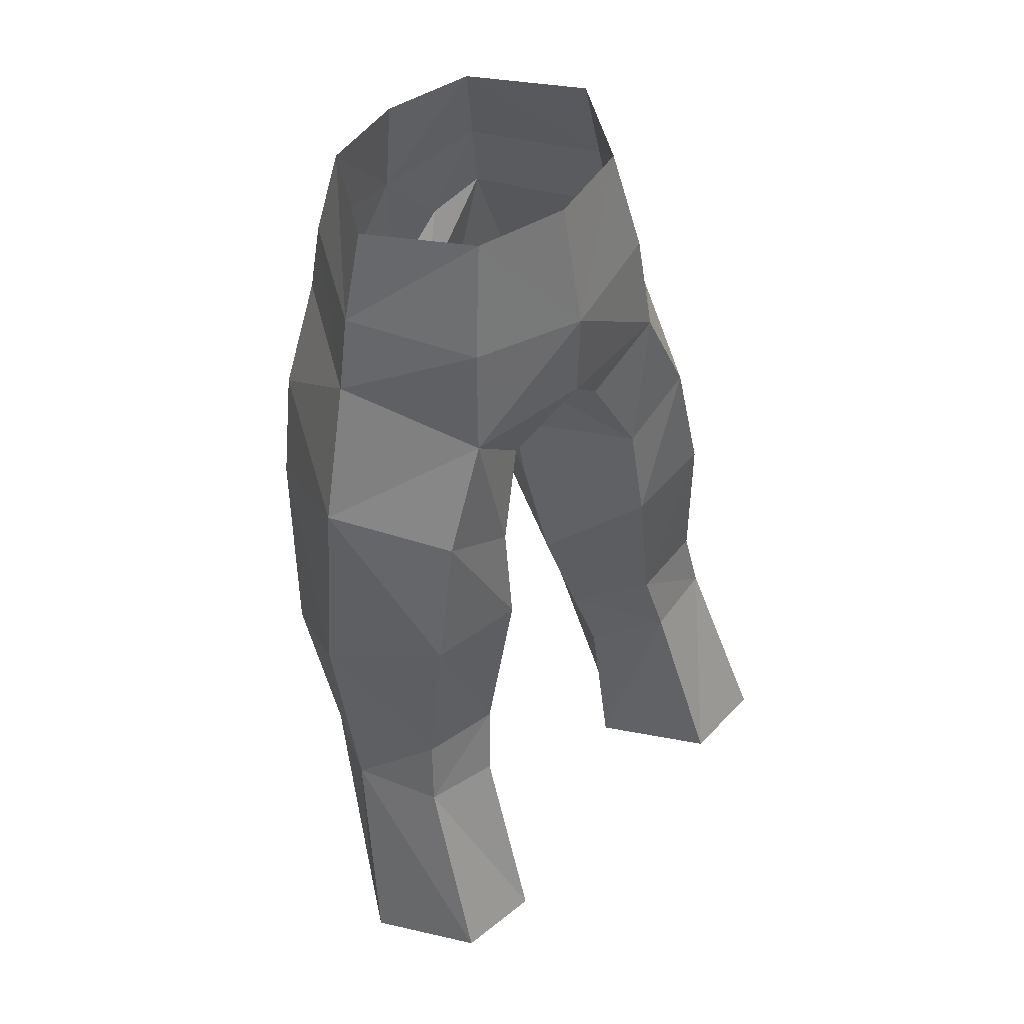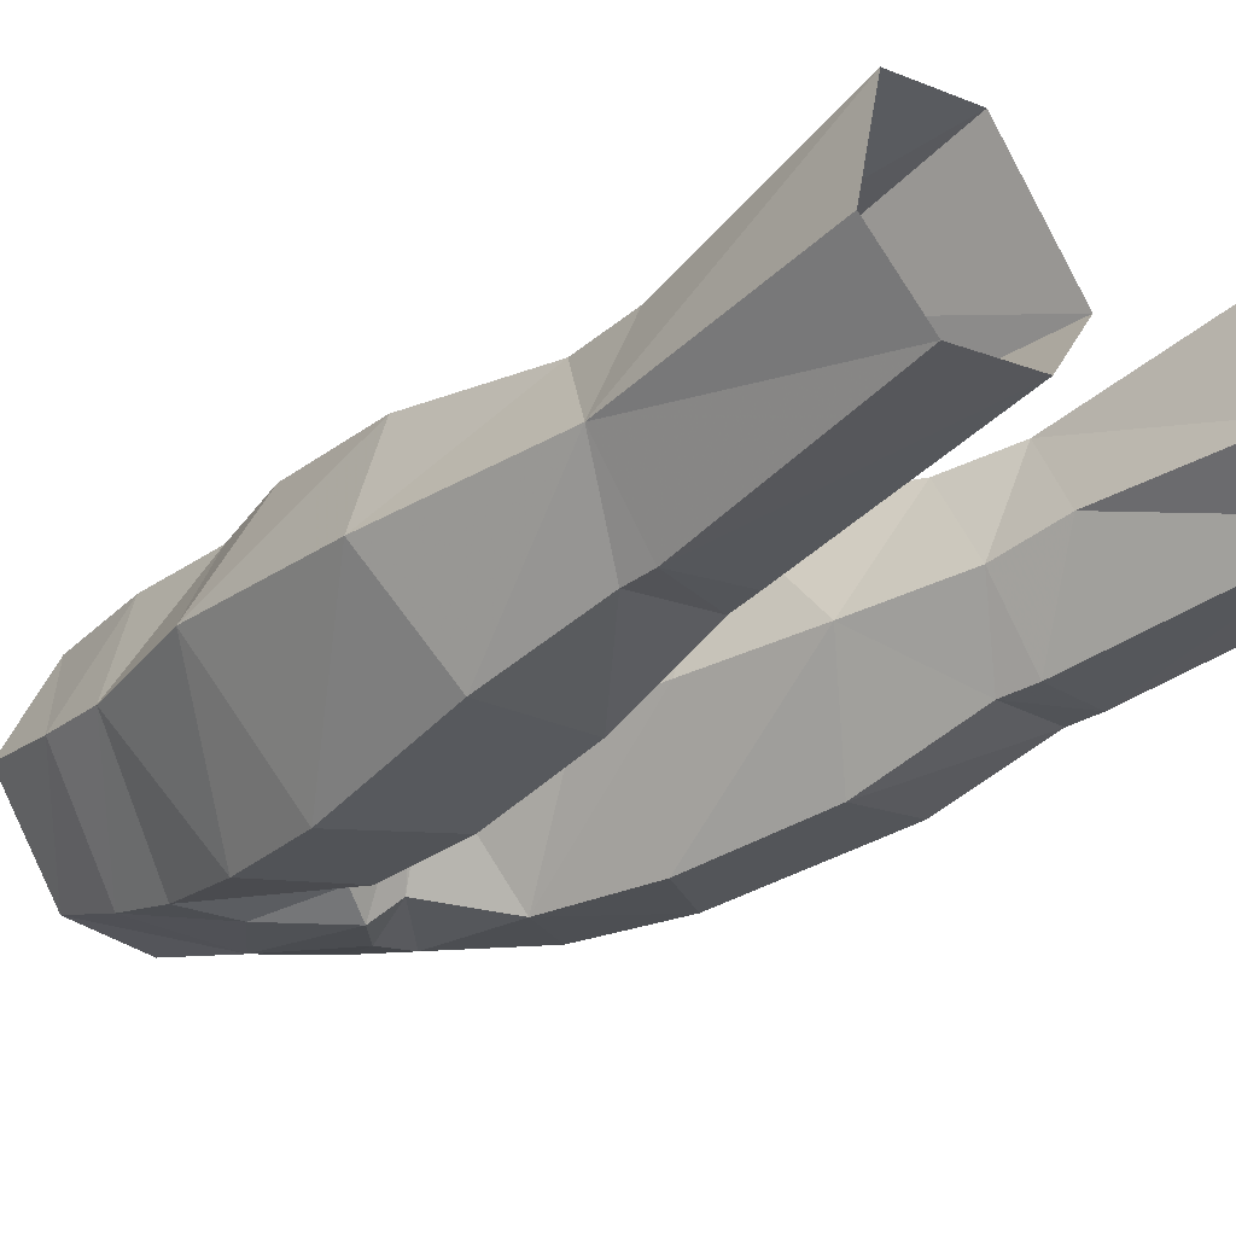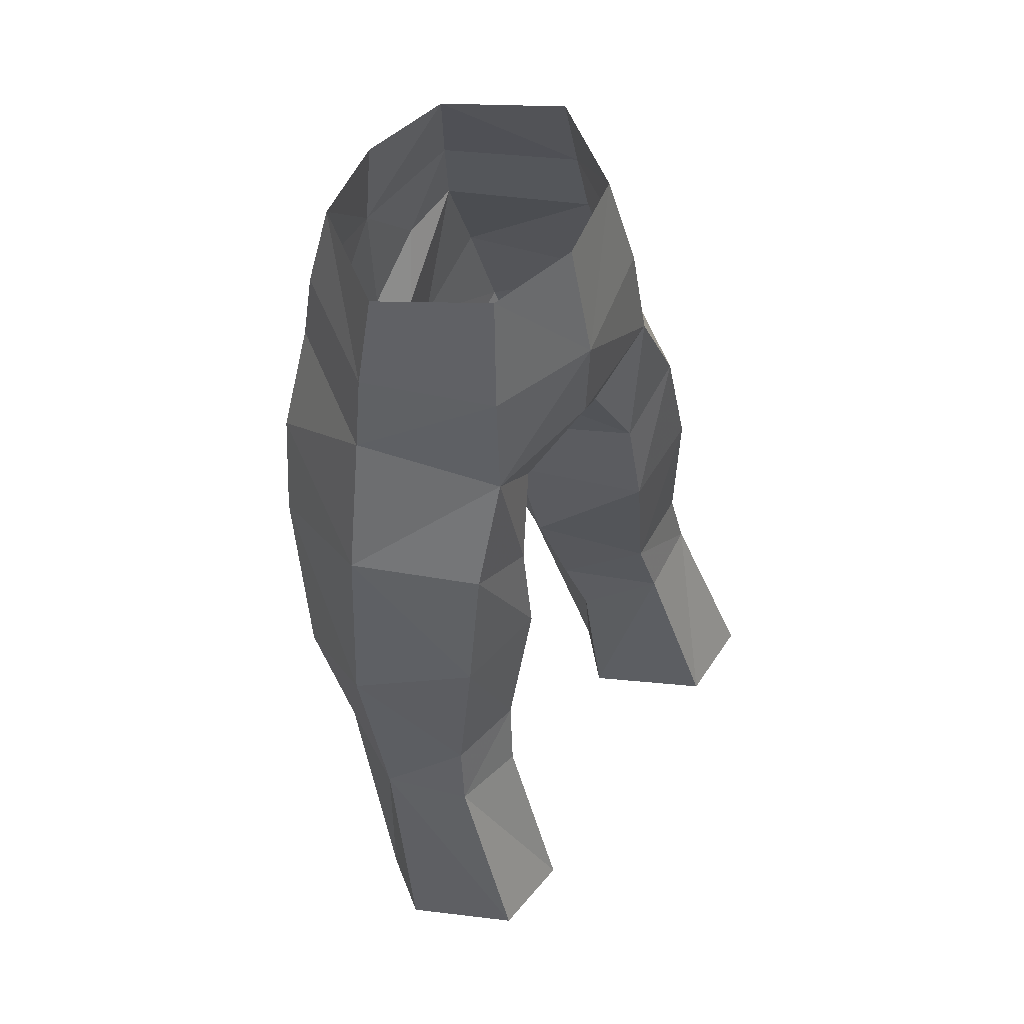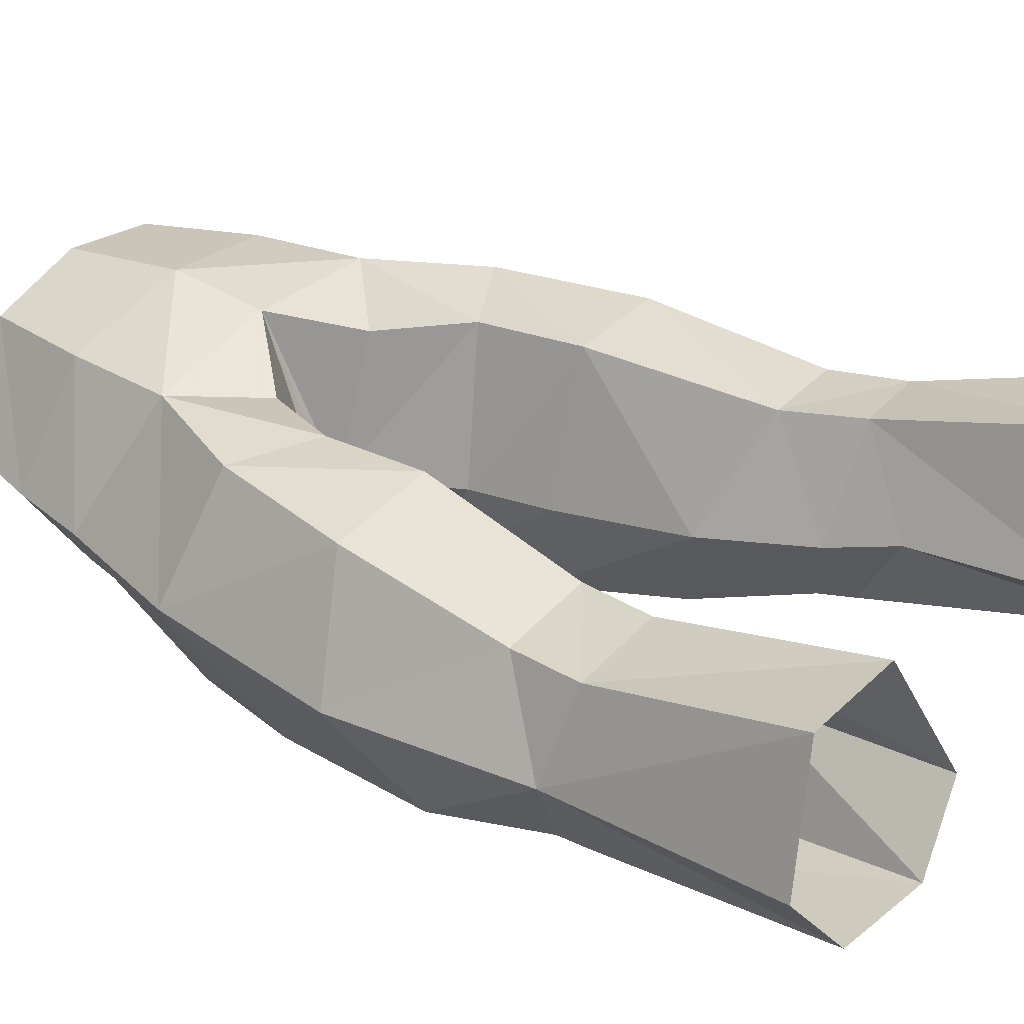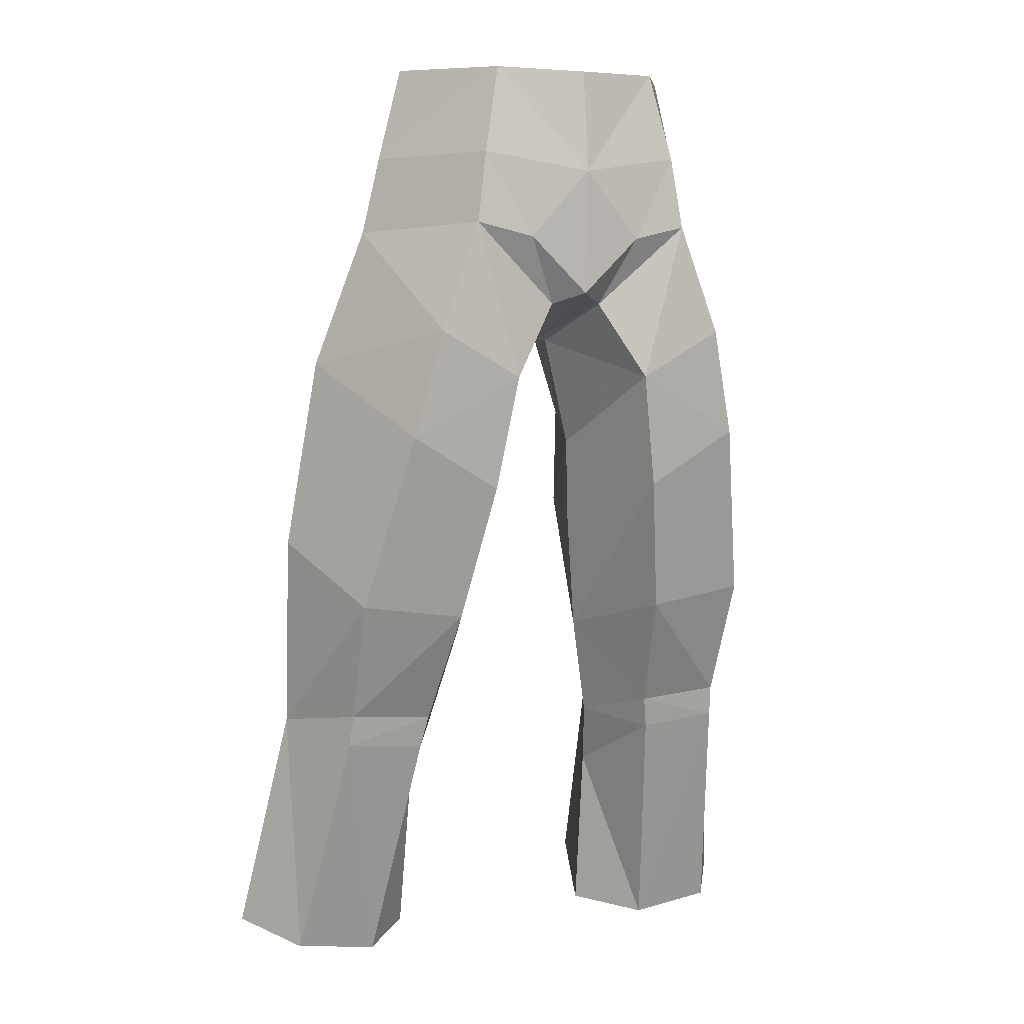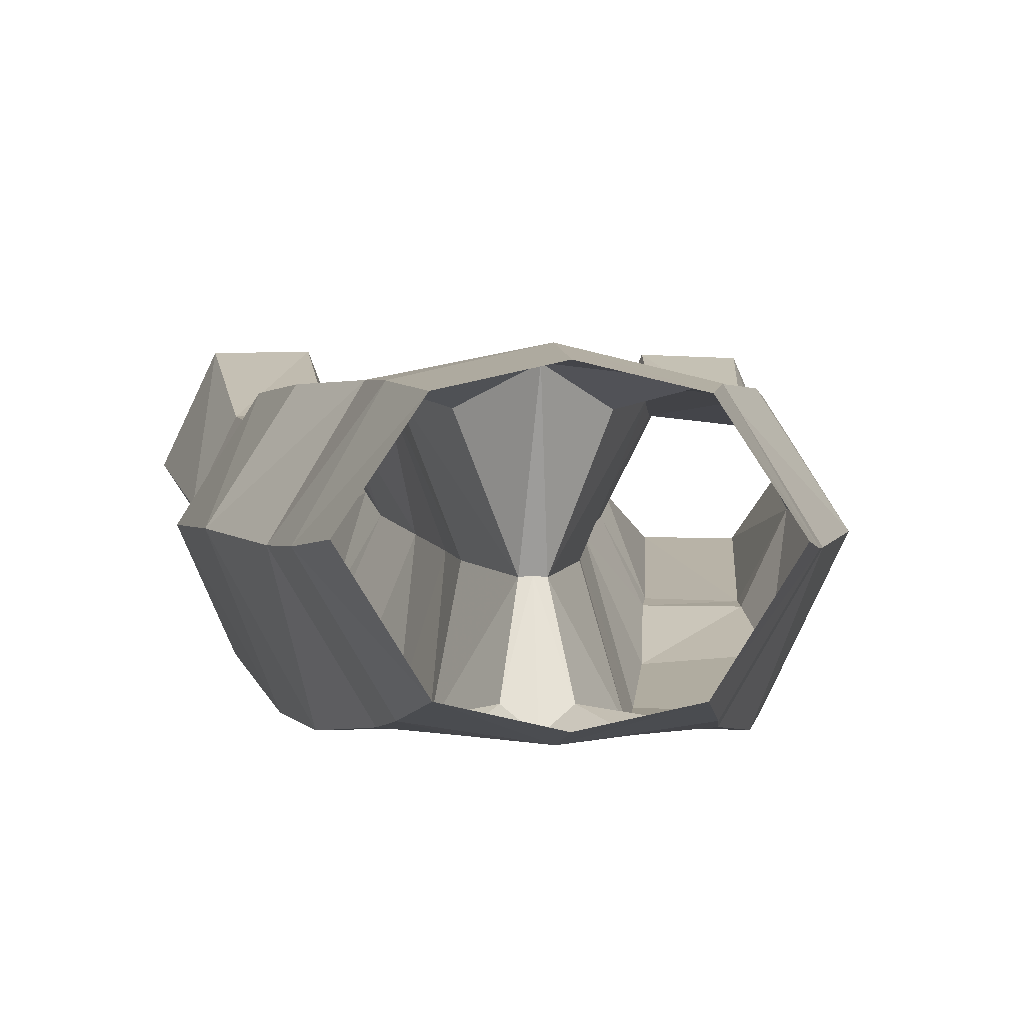
<metadata>
{"format":"obj","ext":"obj","renderer":"f3d","projection":"perspective","resolution":1024,"background":"white","views":[{"elev":48.4,"azim":134.4,"up":"+Z"},{"elev":-16.3,"azim":132.8,"up":"+Y"},{"elev":55.3,"azim":126.1,"up":"+Z"},{"elev":38.1,"azim":126.7,"up":"+Y"},{"elev":4.6,"azim":-25.7,"up":"+Z"},{"elev":-3.6,"azim":-4.6,"up":"+Y"}]}
</metadata>
<code>
g warrior_trousers_male_50750
v 3.261 -4.441 56.37
v 3.99 -4.938 53.09
v 6.619 -0.5841 53.02
v 5.709 -0.5888 56.5
v 4.039 2.558 27.67
v 5.145 -1.091 29.6
v 3.606 1.626 30.05
v 7.988 4.417 32.83
v 7.564 4.717 39.11
v 10.02 0.8251 37.89
v 9.785 1.871 30.6
v 8.4 4.861 30.19
v 4.915 4.759 32.65
v 3.606 1.626 30.05
v 2.631 0.7778 33.99
v 2.174 3.618 45.99
v -0.06428 4.623 48.44
v 4.663 4.121 48.37
v 6.477 4.427 44.3
v 8.979 0.3139 44.99
v 3.635 4.462 42.82
v -0.06428 -5.555 52.44
v -0.06428 -5.395 47.75
v 2.202 -5.344 49.89
v 3.828 5.029 38.95
v 1.943 0.02982 38.7
v 1.667 -0.3968 41.76
v 3.366 2.963 56.64
v 4.251 3.674 52.41
v 7.248 -0.4094 50.14
v 4.396 -5.127 50.4
v 3.422 -4.682 40.18
v 4.333 -3.343 35.09
v 8.287 -3.04 35.62
v 6.891 -4.799 42.23
v 4.91 -1.367 30.82
v 8.152 -1.405 31.09
v 11.1 3.887 21.97
v 9.284 7.848 22.72
v 5.965 7.972 22.47
v 5.489 5.297 29.92
v 8.226 -1.192 29.91
v 6.267 1.428 20.82
v 9.435 1.415 21.25
v 2.719 -5.213 44.5
v 1.667 -0.3968 41.76
v 1.943 0.02982 38.7
v 0.9672 -4.535 47.35
v 0.3429 -1.05 45.94
v -0.06428 -1.005 46
v 5.914 -5.261 46.27
v -0.06428 -1.005 46
v 0.3429 -1.05 45.94
v 4.174 3.486 21.22
v 4.039 2.558 27.67
v -0.06428 -5.171 56.27
v 2.631 0.7778 33.99
v -0.06428 3.75 56.66
v -0.06428 4.731 52.02
v 4.174 3.486 21.22
v -3.389 -4.441 56.37
v -6.748 -0.5841 53.02
v -4.119 -4.938 53.09
v -5.837 -0.5888 56.5
v -4.168 2.558 27.67
v -3.734 1.626 30.05
v -5.274 -1.091 29.6
v -8.116 4.417 32.83
v -10.15 0.8251 37.89
v -7.693 4.717 39.11
v -9.914 1.871 30.6
v -8.528 4.861 30.19
v -5.043 4.759 32.65
v -2.759 0.7778 33.99
v -3.734 1.626 30.05
v -2.302 3.618 45.99
v -4.792 4.121 48.37
v -9.108 0.3139 44.99
v -6.606 4.427 44.3
v -3.764 4.462 42.82
v -2.331 -5.344 49.89
v -3.957 5.029 38.95
v -1.795 -0.3968 41.76
v -2.071 0.02981 38.7
v -3.495 2.963 56.64
v -4.379 3.674 52.41
v -7.376 -0.4094 50.14
v -4.525 -5.127 50.4
v -3.551 -4.682 40.18
v -8.416 -3.04 35.62
v -4.462 -3.343 35.09
v -7.02 -4.799 42.23
v -8.281 -1.405 31.09
v -5.039 -1.367 30.82
v -9.412 7.848 22.72
v -11.23 3.887 21.97
v -6.093 7.972 22.47
v -5.617 5.297 29.92
v -8.354 -1.192 29.91
v -6.395 1.428 20.82
v -9.564 1.415 21.25
v -2.848 -5.213 44.5
v -2.071 0.02981 38.7
v -1.795 -0.3968 41.76
v -1.096 -4.535 47.35
v -0.4714 -1.05 45.94
v -6.042 -5.261 46.27
v -0.4714 -1.05 45.94
v -4.303 3.486 21.22
v -4.168 2.558 27.67
v -2.759 0.7778 33.99
v -4.303 3.486 21.22
f 1 2 3
f 3 4 1
f 5 6 7
f 8 9 10
f 10 11 8
f 8 11 12
f 13 14 15
f 16 17 18
f 9 19 20
f 18 21 16
f 22 23 24
f 25 26 27
f 27 21 25
f 28 4 3
f 3 29 28
f 3 30 29
f 2 31 30
f 30 3 2
f 15 26 25
f 25 13 15
f 32 33 34
f 34 35 32
f 33 36 37
f 37 34 33
f 11 38 39
f 39 12 11
f 40 41 12
f 12 39 40
f 42 6 43
f 43 44 42
f 45 46 47
f 47 32 45
f 2 22 24
f 48 24 23
f 17 49 50
f 45 51 31
f 13 8 12
f 12 41 13
f 9 8 13
f 13 25 9
f 52 53 48
f 48 23 52
f 20 35 10
f 10 9 20
f 41 40 54
f 54 55 41
f 2 24 31
f 29 30 18
f 22 2 1
f 1 56 22
f 7 36 57
f 34 37 11
f 41 14 13
f 55 14 41
f 51 20 30
f 30 31 51
f 10 34 11
f 32 47 57
f 32 57 33
f 10 35 34
f 18 30 20
f 58 28 59
f 48 31 24
f 48 53 45
f 48 45 31
f 29 18 59
f 36 6 42
f 42 37 36
f 7 6 36
f 37 42 11
f 36 33 57
f 45 32 35
f 35 51 45
f 51 35 20
f 18 17 59
f 28 29 59
f 19 9 25
f 25 21 19
f 49 16 21
f 21 27 49
f 19 18 20
f 18 19 21
f 45 53 46
f 17 16 49
f 11 42 44
f 44 38 11
f 5 60 43
f 43 6 5
f 61 62 63
f 62 61 64
f 65 66 67
f 68 69 70
f 69 68 71
f 68 72 71
f 73 74 75
f 76 77 17
f 70 78 79
f 77 76 80
f 22 81 23
f 82 83 84
f 83 82 80
f 85 62 64
f 62 85 86
f 62 86 87
f 63 87 88
f 87 63 62
f 74 82 84
f 82 74 73
f 89 90 91
f 90 89 92
f 91 93 94
f 93 91 90
f 71 95 96
f 95 71 72
f 97 72 98
f 72 97 95
f 99 100 67
f 100 99 101
f 102 103 104
f 103 102 89
f 63 81 22
f 105 23 81
f 17 50 106
f 102 88 107
f 73 72 68
f 72 73 98
f 70 73 68
f 73 70 82
f 52 105 108
f 105 52 23
f 78 69 92
f 69 78 70
f 98 109 97
f 109 98 110
f 63 88 81
f 86 77 87
f 22 61 63
f 61 22 56
f 66 111 94
f 90 71 93
f 98 73 75
f 110 98 75
f 107 87 78
f 87 107 88
f 69 71 90
f 89 111 103
f 89 91 111
f 69 90 92
f 77 78 87
f 58 59 85
f 105 81 88
f 105 102 108
f 105 88 102
f 86 59 77
f 94 99 67
f 99 94 93
f 66 94 67
f 93 71 99
f 94 111 91
f 102 92 89
f 92 102 107
f 107 78 92
f 77 59 17
f 85 59 86
f 79 82 70
f 82 79 80
f 106 80 76
f 80 106 83
f 79 78 77
f 77 80 79
f 102 104 108
f 17 106 76
f 71 101 99
f 101 71 96
f 65 100 112
f 100 65 67

</code>
